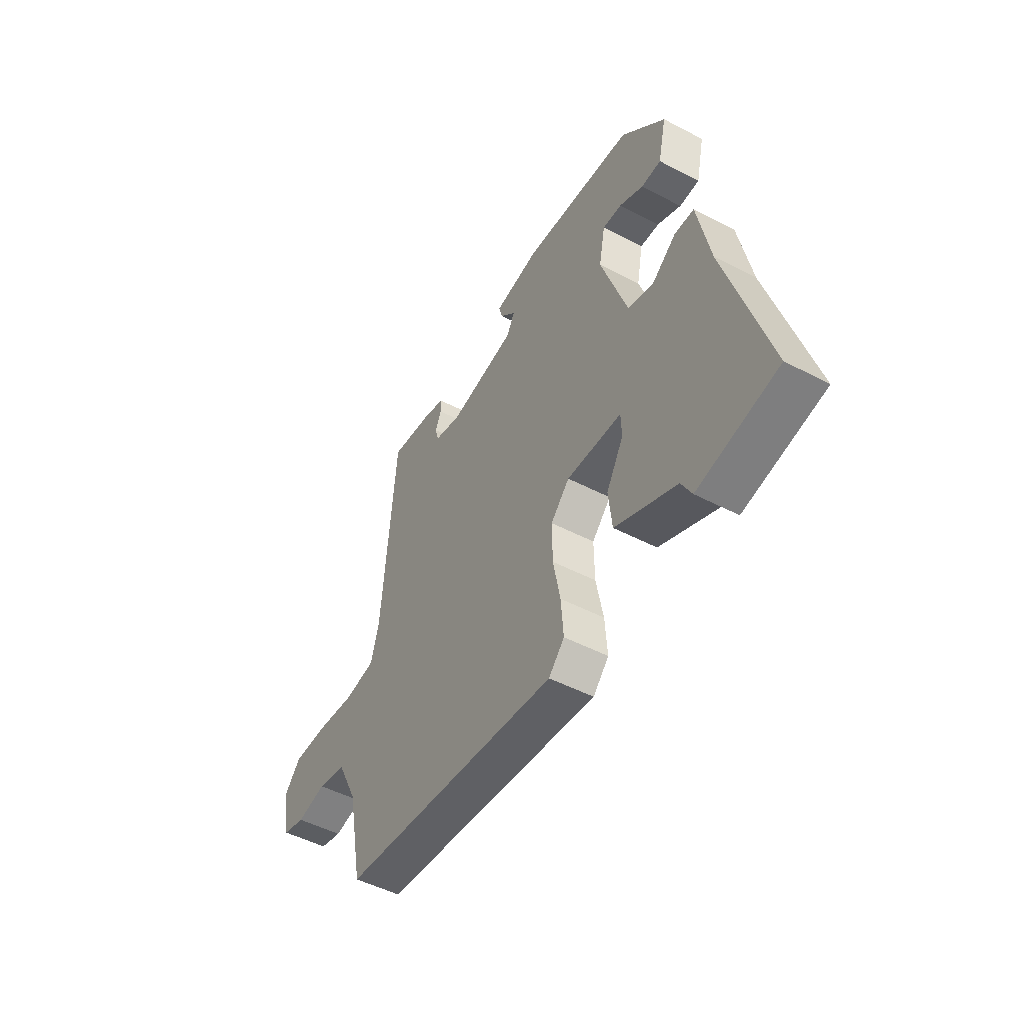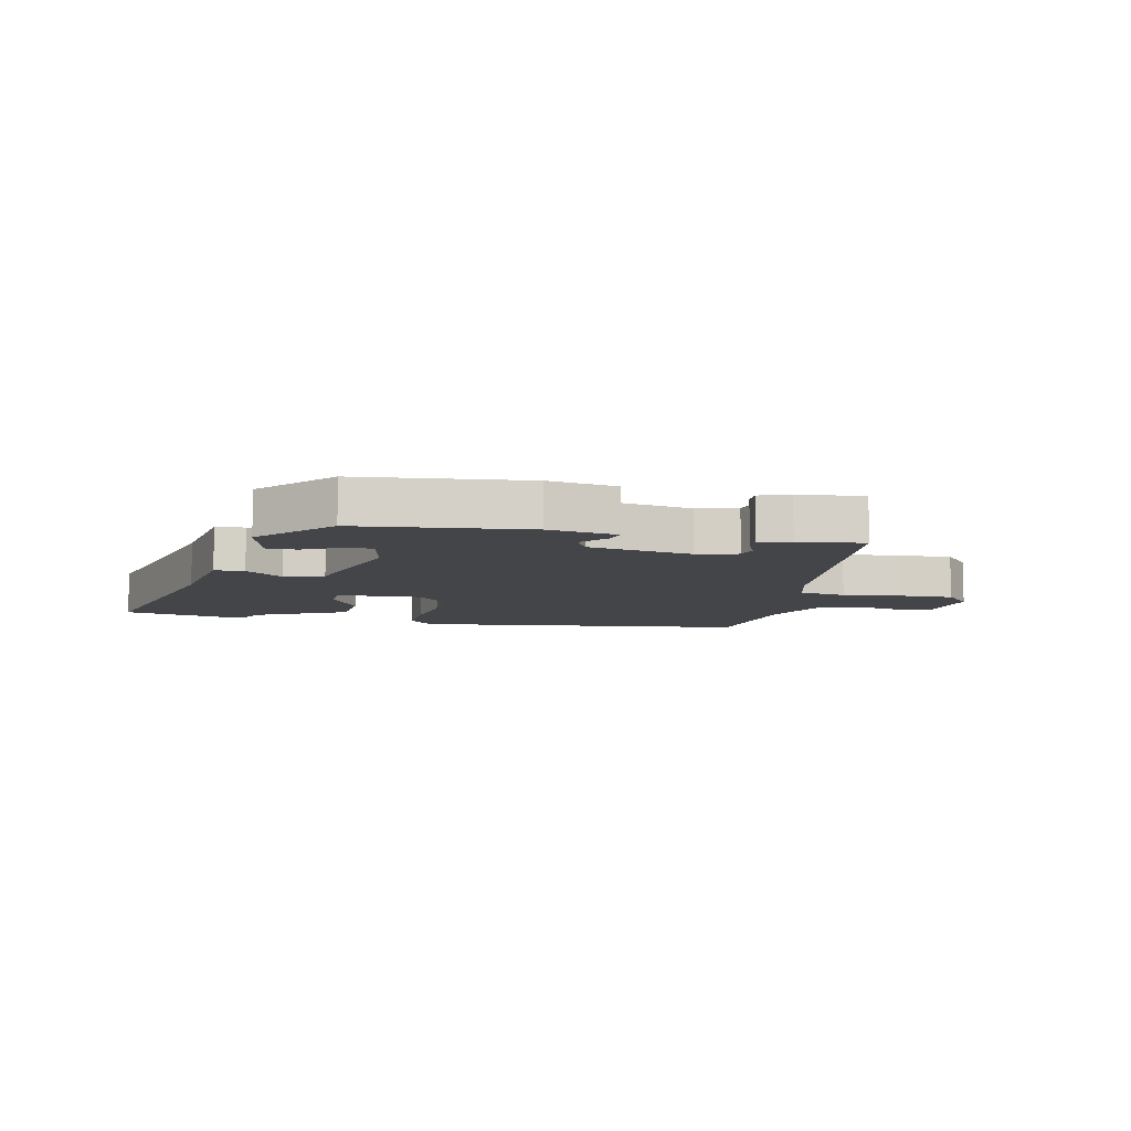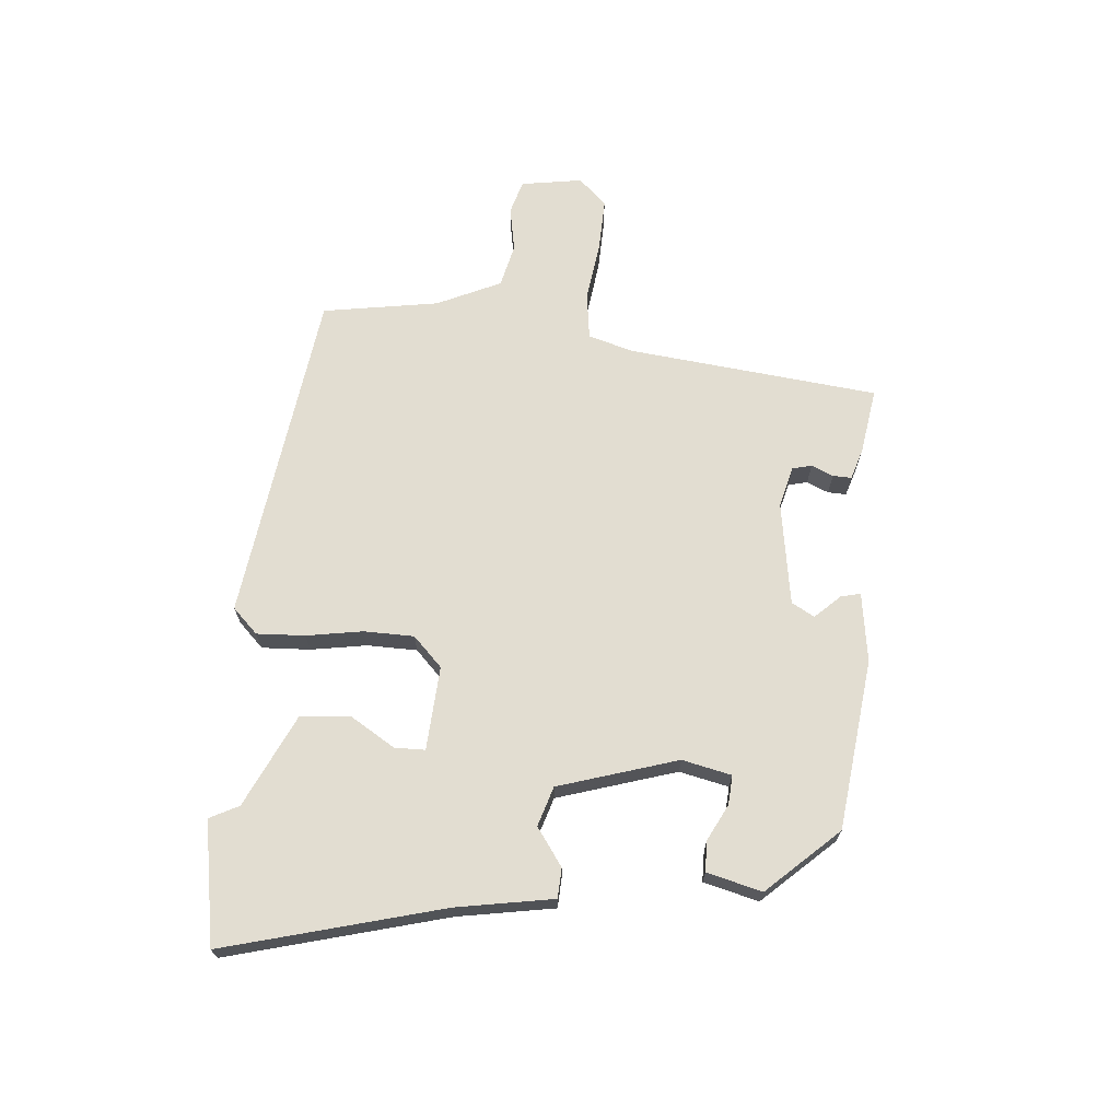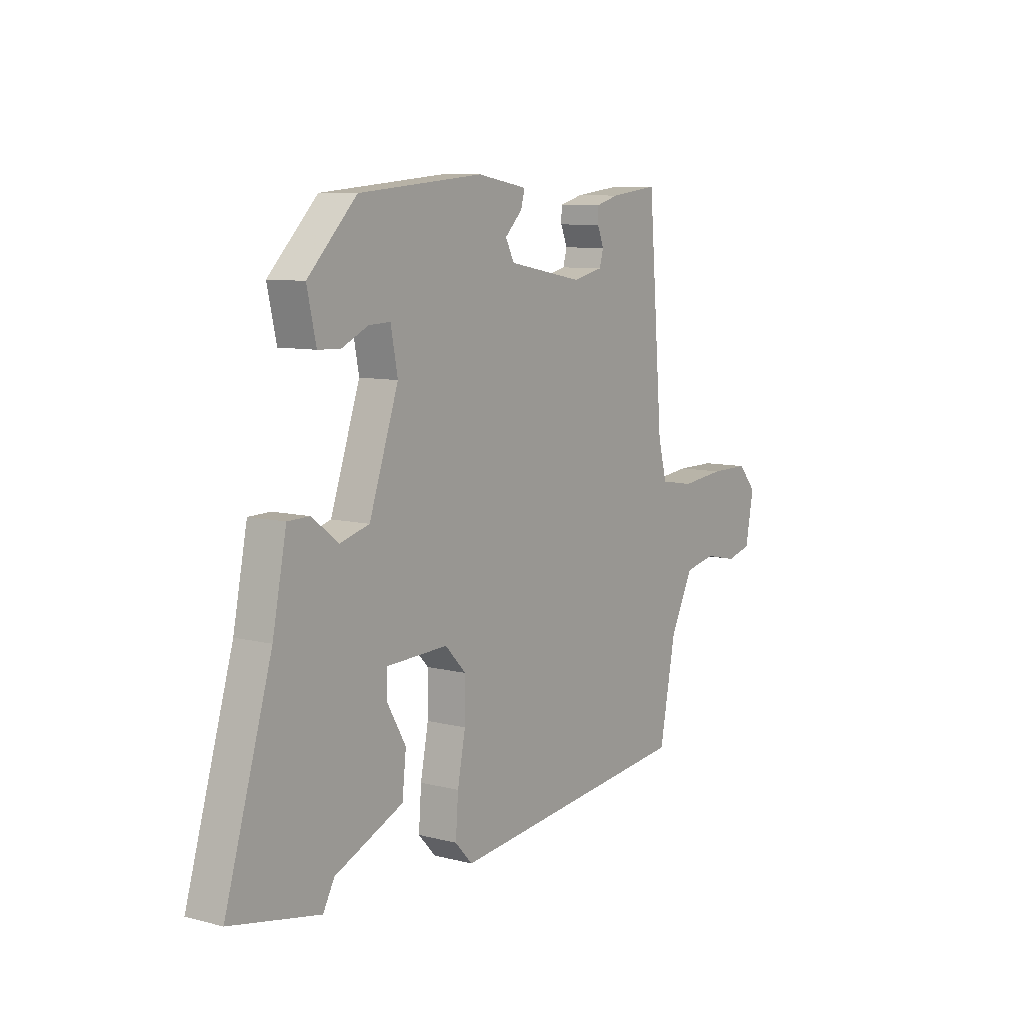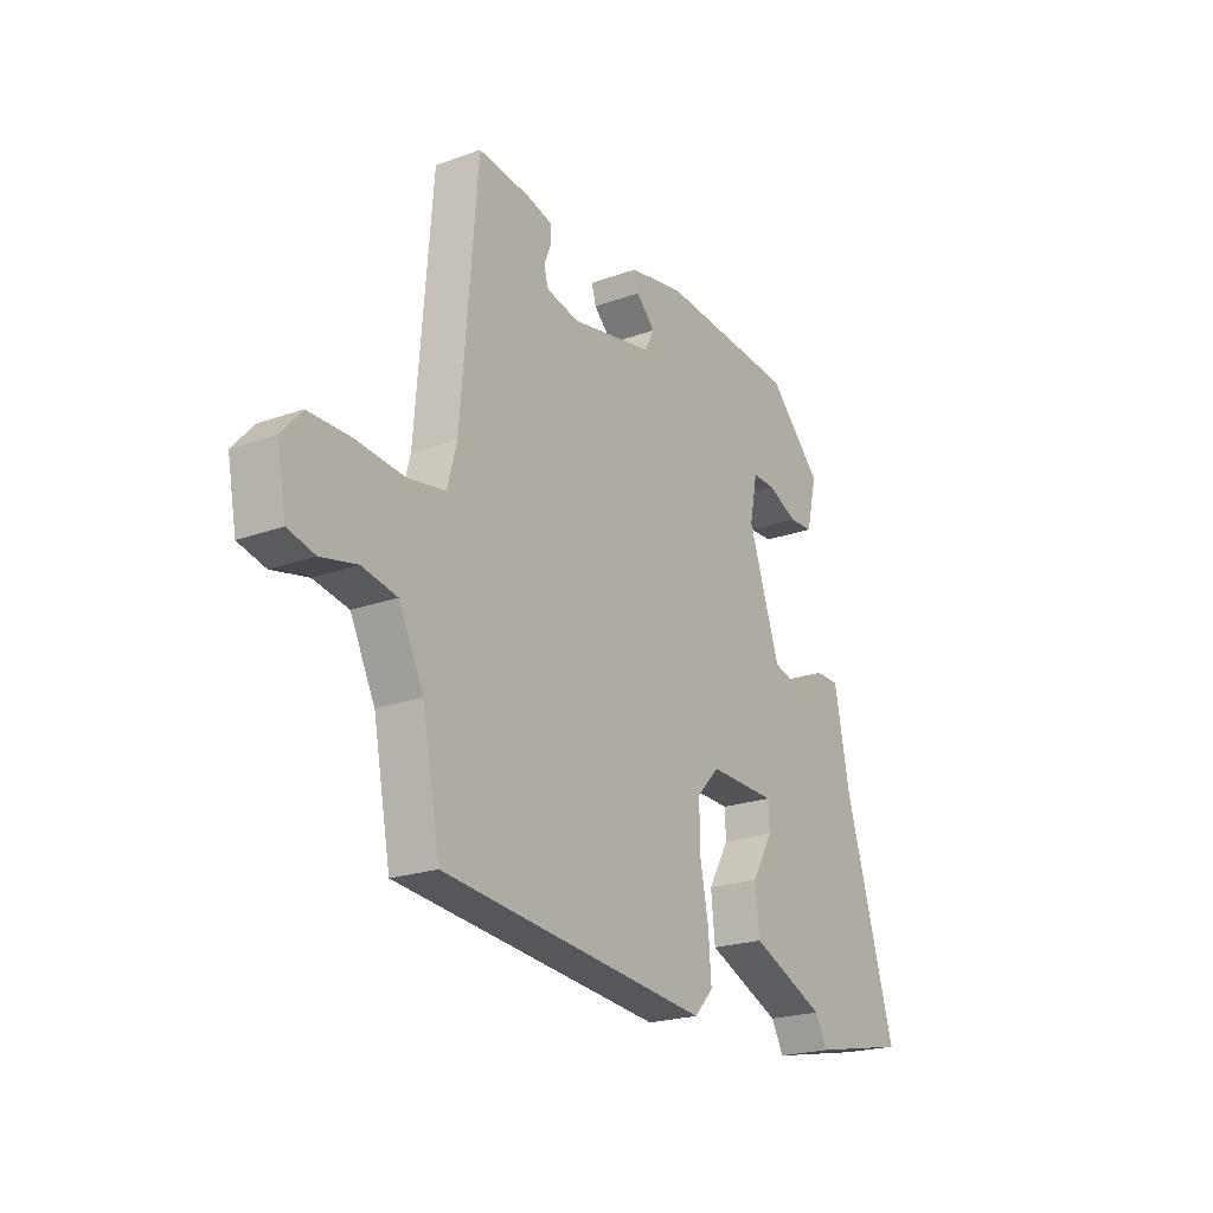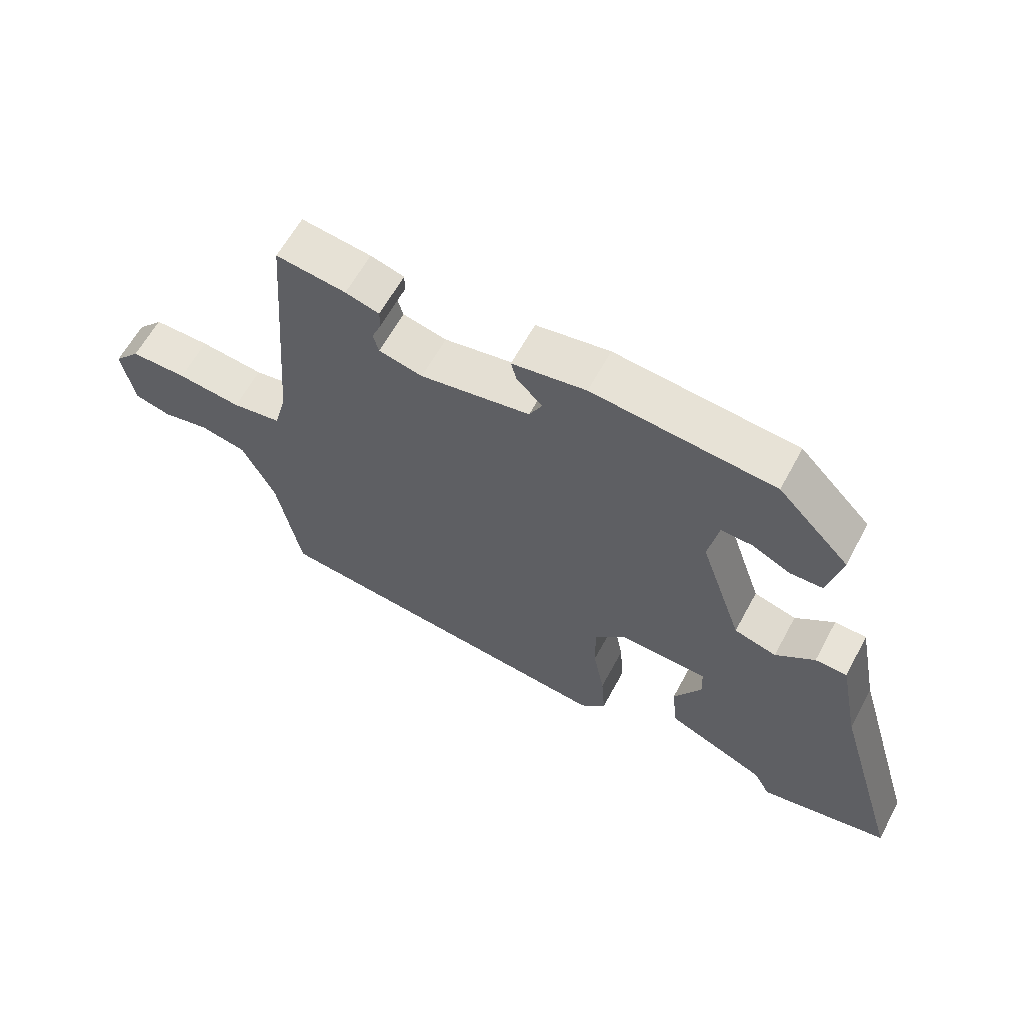
<metadata>
{"format":"obj","ext":"obj","renderer":"f3d","projection":"perspective","resolution":1024,"background":"white","views":[{"elev":-49.3,"azim":-120.1,"up":"+Z"},{"elev":-9.1,"azim":-11.0,"up":"+Y"},{"elev":68.4,"azim":-83.5,"up":"+Y"},{"elev":8.6,"azim":-55.2,"up":"+Z"},{"elev":-21.6,"azim":122.7,"up":"+Z"},{"elev":62.0,"azim":-151.7,"up":"+Z"}]}
</metadata>
<code>
v -0.448 0.07 -0.51
v -0.652 0.07 -0.469
v -0.545 0.07 -0.107
v -0.513 0.07 0.054
v -0.463 0.07 0.055
v -0.402 0.07 0.009
v -0.335 0.07 0.028
v -0.268 0.07 0.225
v -0.284 0.07 0.308
v -0.333 0.07 0.306
v -0.394 0.07 0.277
v -0.445 0.07 0.279
v -0.466 0.07 0.372
v -0.354 0.07 0.487
v -0.068 0.07 0.513
v 0.048 0.07 0.493
v 0.039 0.07 0.46
v -0.001 0.07 0.42
v 0.019 0.07 0.381
v 0.192 0.07 0.349
v 0.261 0.07 0.365
v 0.27 0.07 0.397
v 0.255 0.07 0.434
v 0.255 0.07 0.465
v 0.308 0.07 0.48
v 0.418 0.07 0.494
v 0.452 0.07 0.072
v 0.472 0.07 -0.003
v 0.55 0.07 -0.016
v 0.651 0.07 -0.005
v 0.74 0.07 -0.005
v 0.782 0.07 -0.053
v 0.763 0.07 -0.155
v 0.706 0.07 -0.17
v 0.631 0.07 -0.154
v 0.558 0.07 -0.169
v 0.506 0.07 -0.274
v 0.469 0.07 -0.468
v -0.094 0.07 -0.529
v -0.134 0.07 -0.486
v -0.128 0.07 -0.405
v -0.11 0.07 -0.312
v -0.109 0.07 -0.228
v -0.157 0.07 -0.178
v -0.298 0.07 -0.183
v -0.3 0.07 -0.234
v -0.256 0.07 -0.31
v -0.265 0.07 -0.393
v -0.422 0.07 -0.462
v -0.448 0 -0.51
v -0.652 0 -0.469
v -0.545 0 -0.107
v -0.513 0 0.054
v -0.463 0 0.055
v -0.402 0 0.009
v -0.335 0 0.028
v -0.268 0 0.225
v -0.284 0 0.308
v -0.333 0 0.306
v -0.394 0 0.277
v -0.445 0 0.279
v -0.466 0 0.372
v -0.354 0 0.487
v -0.068 0 0.513
v 0.048 0 0.493
v 0.039 0 0.46
v -0.001 0 0.42
v 0.019 0 0.381
v 0.192 0 0.349
v 0.261 0 0.365
v 0.27 0 0.397
v 0.255 0 0.434
v 0.255 0 0.465
v 0.308 0 0.48
v 0.418 0 0.494
v 0.452 0 0.072
v 0.472 0 -0.003
v 0.55 0 -0.016
v 0.651 0 -0.005
v 0.74 0 -0.005
v 0.782 0 -0.053
v 0.763 0 -0.155
v 0.706 0 -0.17
v 0.631 0 -0.154
v 0.558 0 -0.169
v 0.506 0 -0.274
v 0.469 0 -0.468
v -0.094 0 -0.529
v -0.134 0 -0.486
v -0.128 0 -0.405
v -0.11 0 -0.312
v -0.109 0 -0.228
v -0.157 0 -0.178
v -0.298 0 -0.183
v -0.3 0 -0.234
v -0.256 0 -0.31
v -0.265 0 -0.393
v -0.422 0 -0.462
f 46 47 48 49
f 1 2 3
f 49 1 3
f 46 49 3
f 45 46 3
f 4 5 6
f 3 4 6
f 45 3 6
f 44 45 6
f 40 41 42
f 39 40 42
f 38 39 42
f 37 38 42
f 36 37 42 43
f 35 36 43 44
f 33 34 35
f 32 33 35
f 31 32 35
f 30 31 35
f 29 30 35
f 44 6 7
f 35 44 7
f 29 35 7
f 28 29 7
f 25 26 27
f 24 25 27
f 23 24 27
f 22 23 27
f 21 22 27 28
f 16 17 18
f 15 16 18
f 14 15 18
f 13 14 18
f 12 13 18
f 10 11 12
f 10 12 18
f 9 10 18 19
f 28 7 8
f 21 28 8
f 20 21 8
f 8 9 19 20
f 98 97 96 95
f 52 51 50
f 52 50 98
f 52 98 95
f 52 95 94
f 55 54 53
f 55 53 52
f 55 52 94
f 55 94 93
f 91 90 89
f 91 89 88
f 91 88 87
f 91 87 86
f 92 91 86 85
f 93 92 85 84
f 84 83 82
f 84 82 81
f 84 81 80
f 84 80 79
f 84 79 78
f 56 55 93
f 56 93 84
f 56 84 78
f 56 78 77
f 76 75 74
f 76 74 73
f 76 73 72
f 76 72 71
f 77 76 71 70
f 67 66 65
f 67 65 64
f 67 64 63
f 67 63 62
f 67 62 61
f 61 60 59
f 67 61 59
f 68 67 59 58
f 57 56 77
f 57 77 70
f 57 70 69
f 69 68 58 57
f 1 50 51 2
f 2 51 52 3
f 3 52 53 4
f 4 53 54 5
f 5 54 55 6
f 6 55 56 7
f 7 56 57 8
f 8 57 58 9
f 9 58 59 10
f 10 59 60 11
f 11 60 61 12
f 12 61 62 13
f 13 62 63 14
f 14 63 64 15
f 15 64 65 16
f 16 65 66 17
f 17 66 67 18
f 18 67 68 19
f 19 68 69 20
f 20 69 70 21
f 21 70 71 22
f 22 71 72 23
f 23 72 73 24
f 24 73 74 25
f 25 74 75 26
f 26 75 76 27
f 27 76 77 28
f 28 77 78 29
f 29 78 79 30
f 30 79 80 31
f 31 80 81 32
f 32 81 82 33
f 33 82 83 34
f 34 83 84 35
f 35 84 85 36
f 36 85 86 37
f 37 86 87 38
f 38 87 88 39
f 39 88 89 40
f 40 89 90 41
f 41 90 91 42
f 42 91 92 43
f 43 92 93 44
f 44 93 94 45
f 45 94 95 46
f 46 95 96 47
f 47 96 97 48
f 48 97 98 49
f 49 98 50 1

</code>
